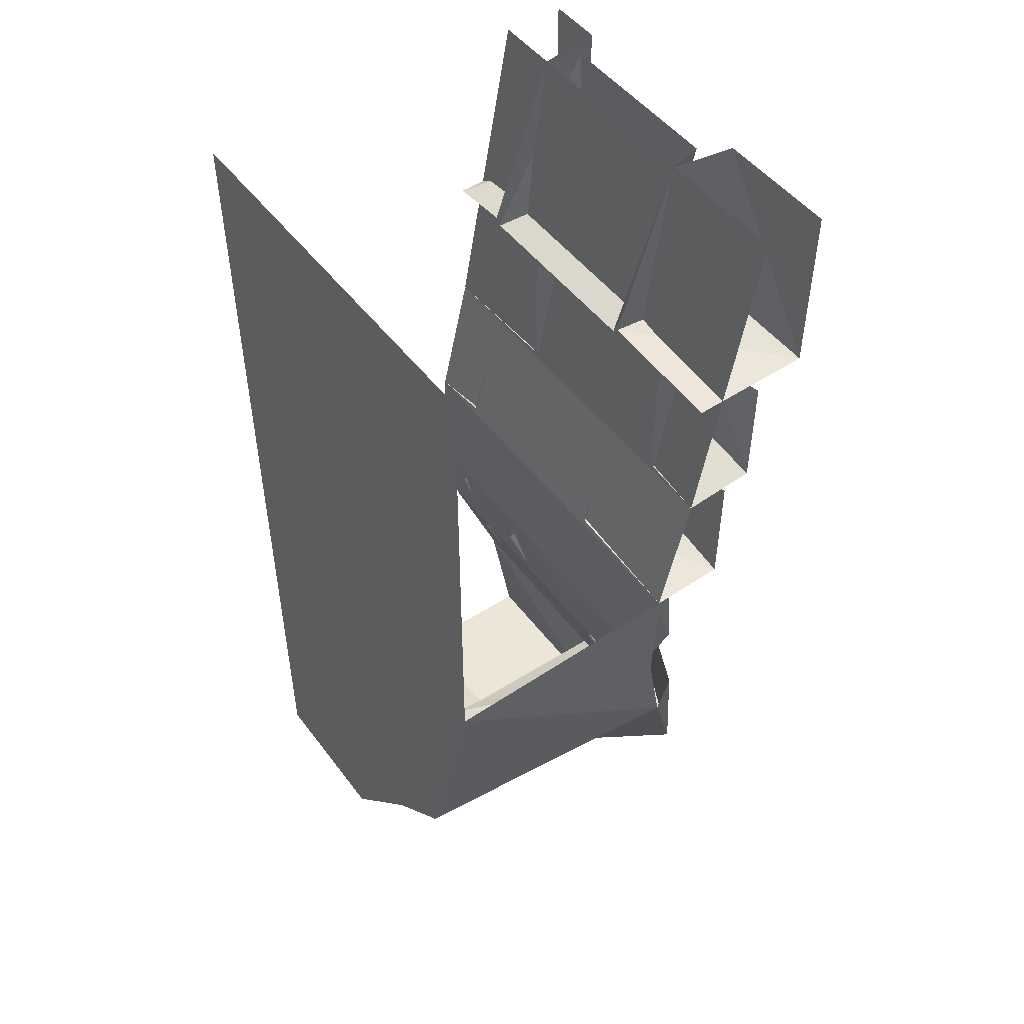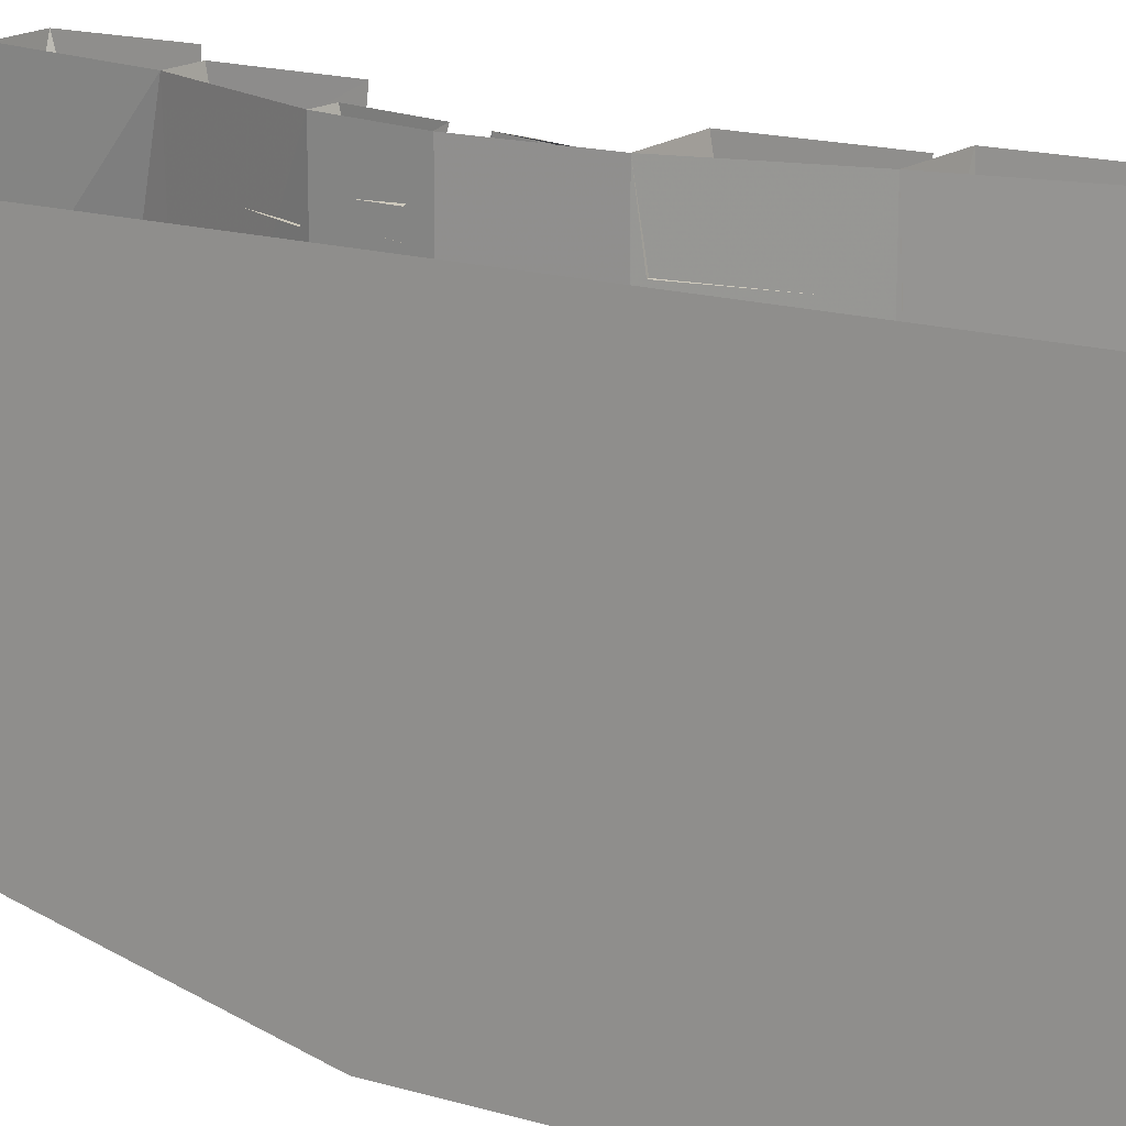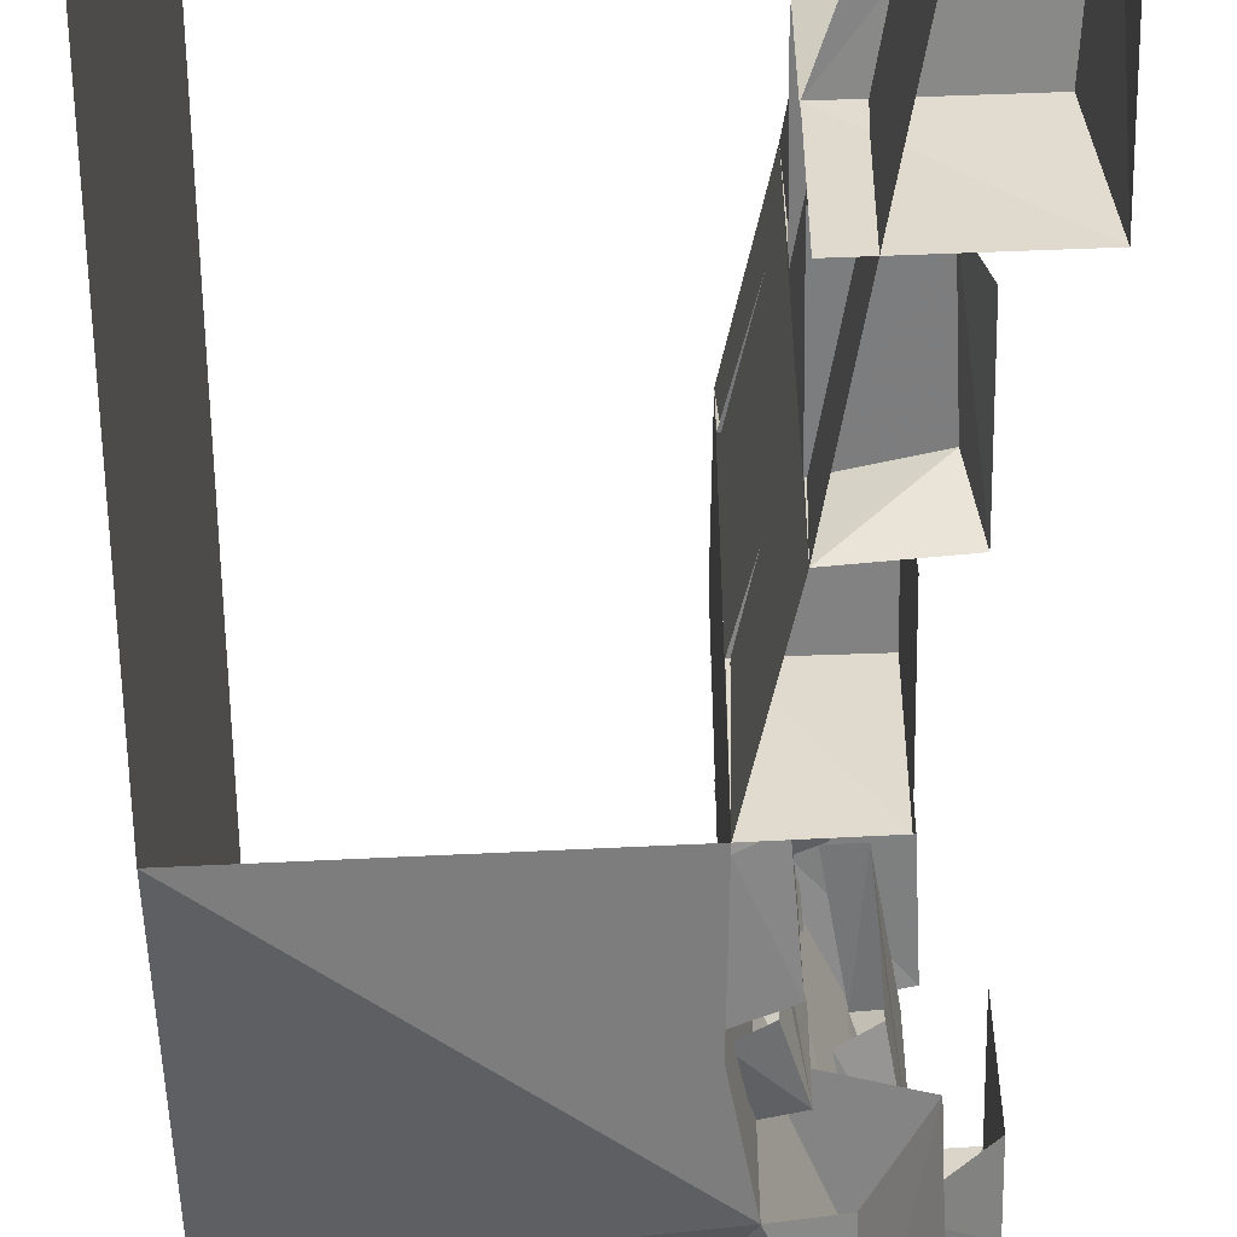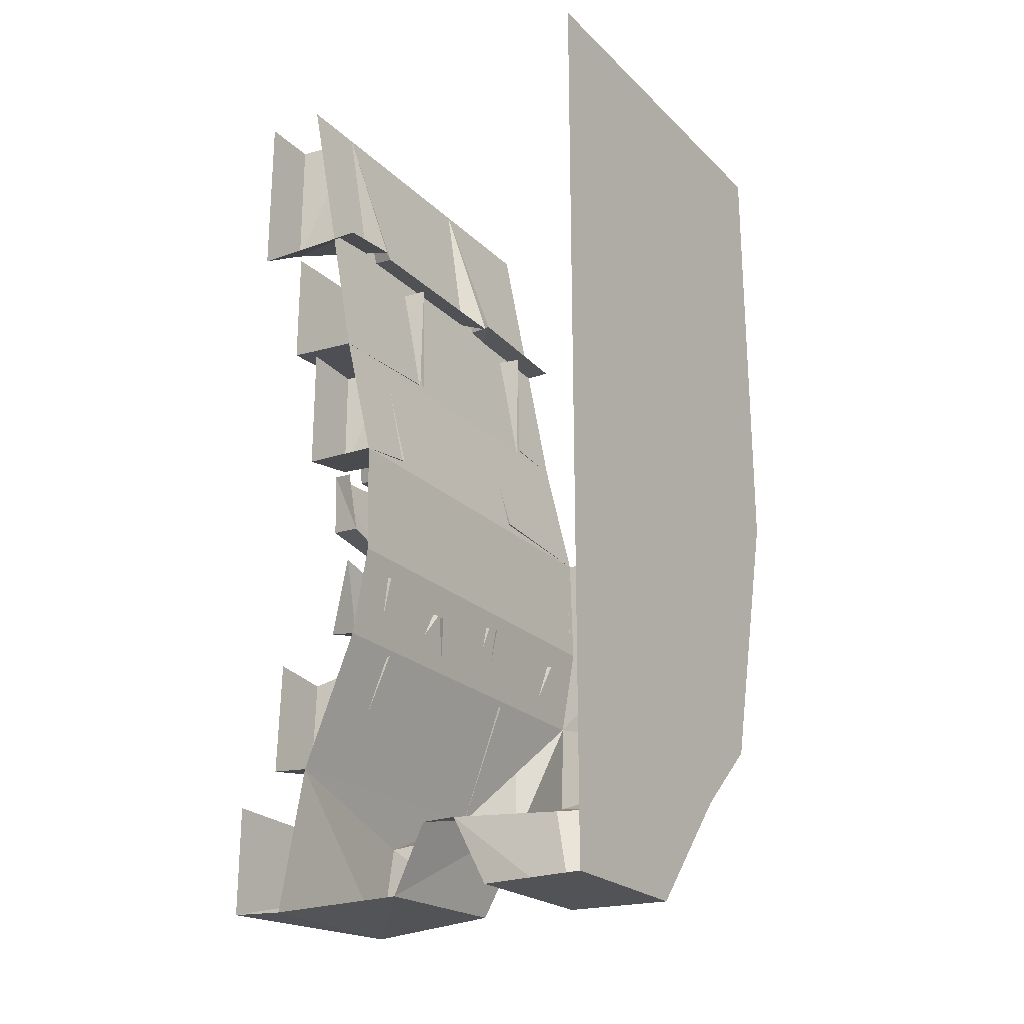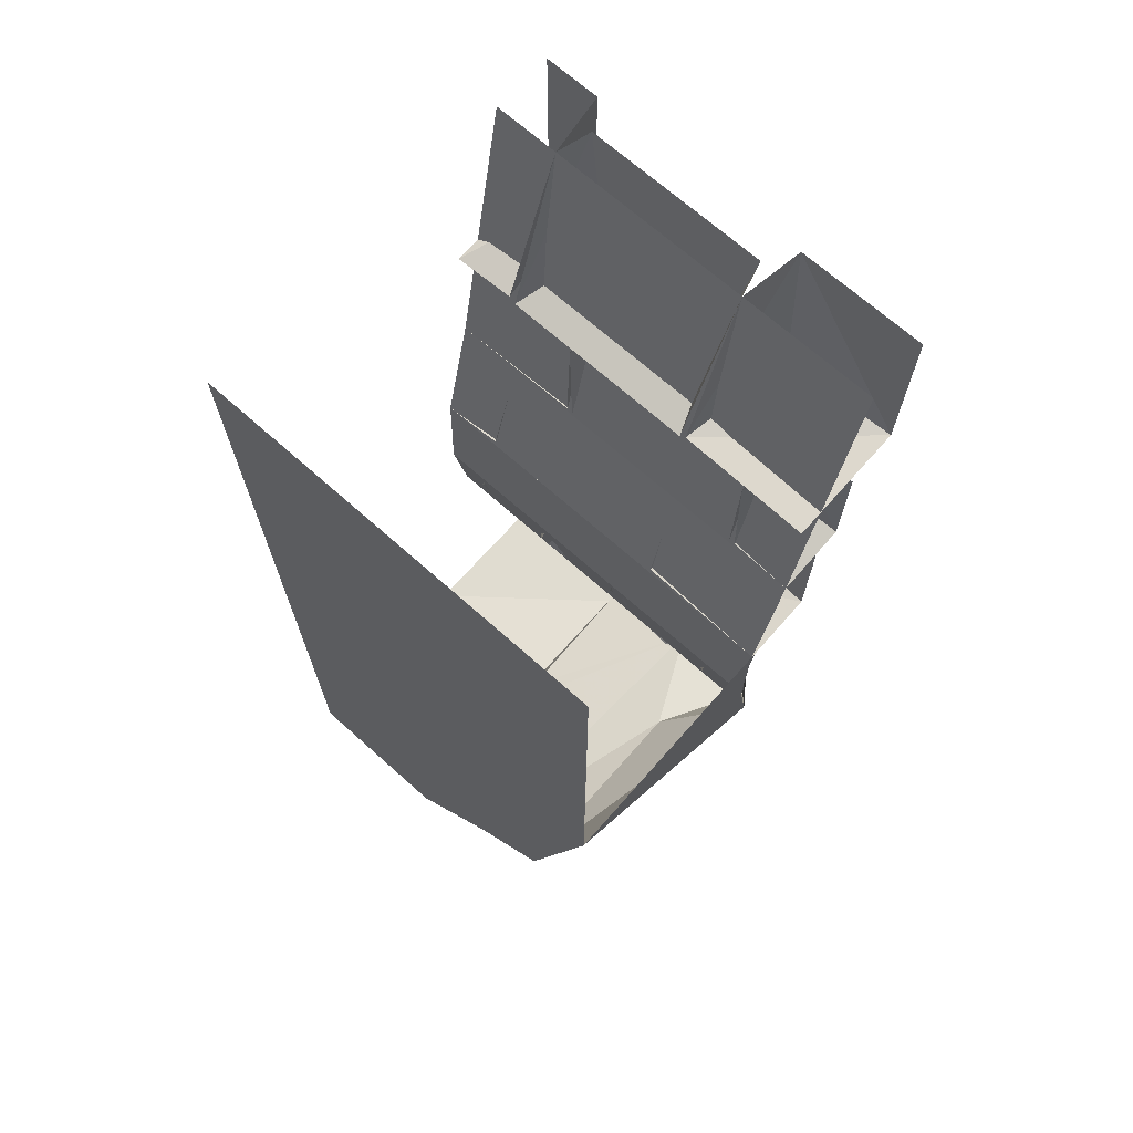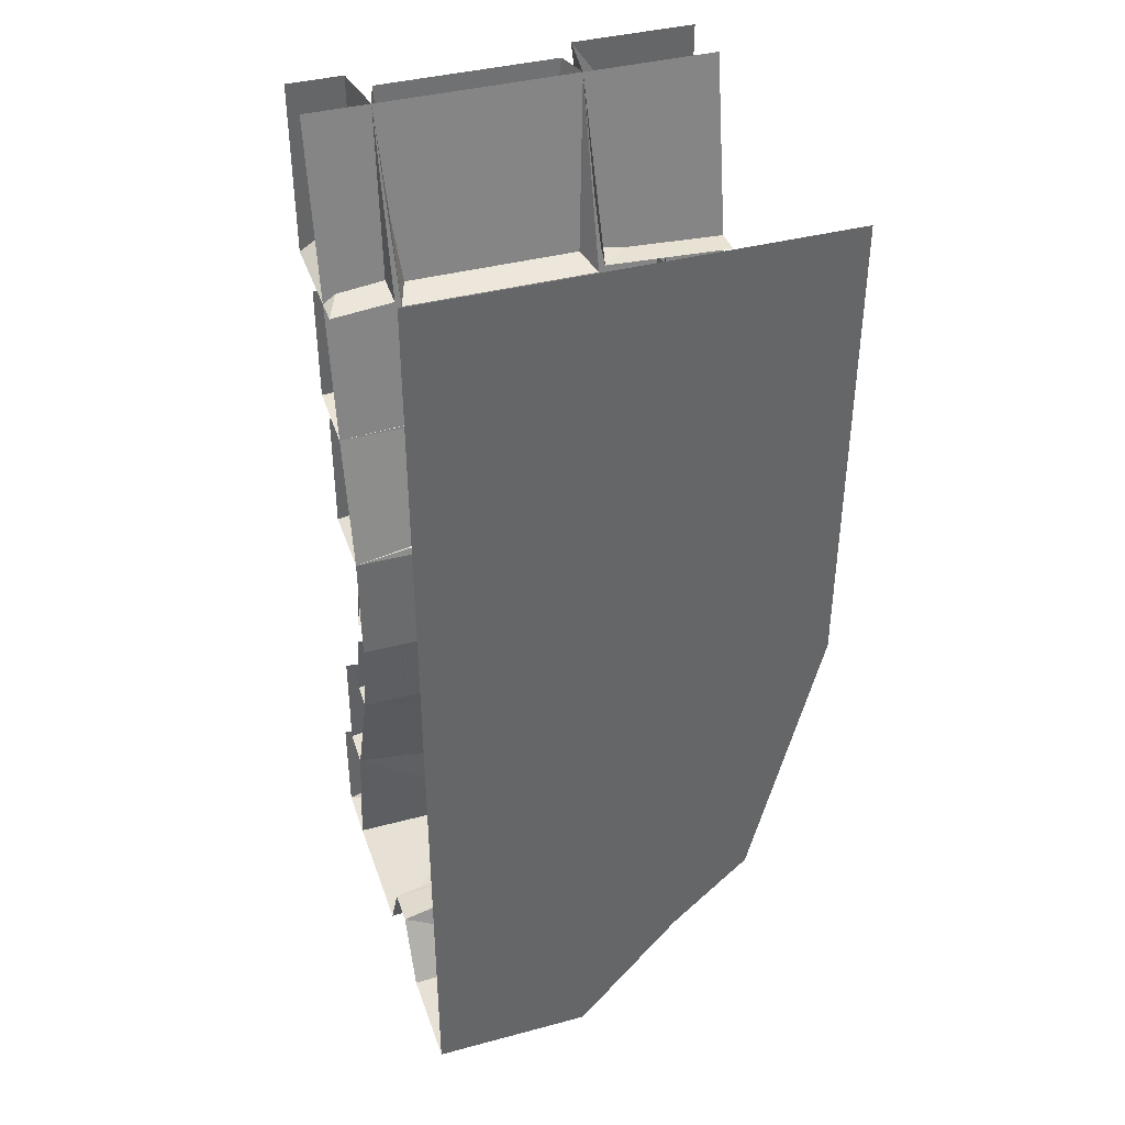
<metadata>
{"format":"obj","ext":"obj","renderer":"f3d","projection":"perspective","resolution":1024,"background":"white","views":[{"elev":49.2,"azim":144.6,"up":"+Y"},{"elev":17.0,"azim":120.6,"up":"+Z"},{"elev":-59.1,"azim":-179.2,"up":"+Z"},{"elev":-23.2,"azim":32.9,"up":"+Y"},{"elev":69.5,"azim":131.7,"up":"+Y"},{"elev":39.2,"azim":71.6,"up":"+Y"}]}
</metadata>
<code>
v -0.375 -1.914 0.3594
v -0.375 -1.938 0.5
v -0.3672 -1.664 0.5
v -0.3672 -1.68 0.3594
v -0.1484 -1.633 0.3438
v -0.2812 -1.922 0.3438
v -0.2812 -1.945 0.5
v -0.2656 -1.938 -0.4297
v -0.375 -1.914 -0.1875
v -0.3672 -1.68 -0.1875
v -0.2578 -1.664 -0.4219
v -0.1484 -1.617 -0.5
v -0.03906 -1.906 -0.3125
v -0.2812 -1.93 -0.1953
v -0.1484 -1.633 -0.1719
v -0.2109 -1.586 0.4062
v -0.2109 -1.609 0.5
v -0.1719 -1.414 0.5
v -0.1719 -1.438 0.4219
v -0.1094 -1.445 0.3984
v -0.1484 -1.594 0.3906
v -0.1484 -1.617 0.5
v -0.2109 -1.586 -0.3359
v -0.2109 -1.57 -0.1562
v -0.1719 -1.422 -0.125
v -0.1719 -1.406 -0.25
v -0.1719 -1.445 -0.3594
v -0.1094 -1.469 -0.375
v -0.1484 -1.594 -0.3438
v -0.1484 -1.633 -0.2266
v -0.1484 -1.594 -0.1016
v -0.1094 -1.438 -0.09375
v -0.3047 -1.086 0.3594
v -0.3047 -1.109 0.5
v -0.3047 -0.7969 0.5
v -0.3047 -0.8047 0.3594
v -0.1953 -0.7969 0.3359
v -0.1172 -1.094 0.3438
v -0.1172 -1.117 0.5
v -0.3047 -1.109 -0.5
v -0.3047 -1.07 -0.2031
v -0.3047 -0.8203 -0.1875
v -0.3047 -0.7969 -0.5
v -0.1172 -1.094 -0.1719
v -0.1953 -0.8125 -0.1641
v -0.1172 -1.117 -0.5
v -0.3125 -1.086 -0.09375
v -0.3125 -1.086 0.2734
v -0.3125 -0.8047 0.3125
v -0.3281 -0.8047 -0.125
v -0.1172 -1.117 -0.1562
v -0.1172 -1.117 0.3281
v -0.375 -0.4766 0.5
v -0.3672 -0.4766 0.1953
v -0.3672 -0.7578 0.1953
v -0.375 -0.7734 0.5
v -0.1953 -0.7734 0.1719
v -0.1953 -0.7891 0.5
v -0.1953 -0.4688 0.1641
v -0.3203 -0.4609 0.1406
v -0.3438 -0.4609 -0.3125
v -0.3438 -0.7734 -0.3125
v -0.3203 -0.7734 0.1406
v -0.1953 -0.7891 0.1562
v -0.1953 -0.7891 -0.3281
v -0.1953 -0.4688 -0.3359
v -0.3438 -0.4766 -0.3594
v -0.375 -0.4766 -0.5
v -0.375 -0.7734 -0.5
v -0.3516 -0.7266 -0.3672
v -0.1953 -0.7734 -0.3438
v -0.1953 -0.7891 -0.5
v -0.5 -0.3516 0.3594
v -0.5 -0.4375 0.5
v -0.5 0 0.5
v -0.5 0 0.3594
v -0.3438 0 0.3359
v -0.1953 -0.4297 0.3438
v -0.1953 -0.4453 0.5
v -0.5 -0.4375 -0.5
v -0.4688 -0.3984 -0.2266
v -0.5 0 -0.1875
v -0.5 0 -0.5
v -0.1953 -0.4297 -0.1719
v -0.3438 0 -0.1641
v -0.1953 -0.4453 -0.5
v -0.4062 -0.375 -0.07812
v -0.4062 -0.375 0.25
v -0.4297 0 0.3125
v -0.4297 0 -0.1406
v -0.1953 -0.4453 -0.1562
v -0.1953 -0.4453 0.3281
v -0.4766 -2.016 0.5
v -0.4766 -2.023 0.1875
v -0.4766 -2.195 0.1875
v -0.4766 -2.281 0.5
v -0.3438 -2.289 0.08594
v -0.3438 -2.289 0.5
v 0 -2.289 0.5
v -0.007812 -2.273 0.1094
v 0.08594 -2.023 0.04688
v 0.07812 -2.125 0.5
v 0.1641 -2.016 0.04688
v 0.1641 -2.125 0.5
v 0.2422 -2.281 0.1094
v 0.25 -2.289 0.5
v 0.5 -2.289 0.5
v 0.5 -2.289 0.1094
v 0.5 -2 -0.1406
v 0.5 -1.828 -0.3281
v 0.5 -1.141 -0.5
v 0.5 -1.141 0.5
v 0.5 0 -0.5
v 0.5 0 0.5
v -0.3281 -2.055 0.0625
v -0.1953 -1.344 -0.4688
v -0.1953 -1.359 -0.2812
v -0.1797 -1.156 -0.2344
v -0.1719 -1.117 -0.3281
v -0.1797 -1.125 -0.4609
v -0.1172 -1.148 -0.4766
v -0.1094 -1.367 -0.4844
v -0.1172 -1.414 -0.3672
v -0.1094 -1.383 -0.2656
v -0.125 -1.188 -0.2188
v -0.2109 -1.555 -0.03125
v -0.2109 -1.578 0.09375
v -0.1719 -1.453 0.1484
v -0.1719 -1.406 0.05469
v -0.1719 -1.422 -0.03906
v -0.1094 -1.445 -0.05469
v -0.1484 -1.562 -0.04688
v -0.1484 -1.609 0.02344
v -0.1484 -1.602 0.1172
v -0.1094 -1.484 0.1641
v -0.2344 -1.352 0.2578
v -0.2344 -1.32 0.4766
v -0.2578 -1.148 0.4531
v -0.2578 -1.141 0.3047
v -0.2578 -1.188 0.2188
v -0.1953 -1.195 0.2031
v -0.1484 -1.367 0.2266
v -0.1484 -1.383 0.3594
v -0.1484 -1.336 0.5
v -0.1953 -1.164 0.4766
v -0.2344 -1.352 -0.1484
v -0.2344 -1.352 0.1094
v -0.2578 -1.164 0.1406
v -0.2578 -1.141 -0.03125
v -0.2578 -1.164 -0.1719
v -0.1953 -1.18 -0.2031
v -0.1484 -1.367 -0.1797
v -0.1484 -1.383 -0.03906
v -0.1484 -1.367 0.1562
v -0.1953 -1.18 0.1797
v -0.2109 -1.555 0.2422
v -0.2109 -1.539 0.3281
v -0.1719 -1.43 0.3281
v -0.1719 -1.422 0.25
v -0.1719 -1.453 0.1953
v -0.1094 -1.484 0.1875
v -0.1484 -1.57 0.2266
v -0.1484 -1.586 0.2891
v -0.1484 -1.555 0.3516
v -0.1094 -1.453 0.3516
v -0.3438 -1.875 -0.1172
v -0.3438 -1.859 0.2344
v -0.3047 -1.641 0.2812
v -0.3047 -1.617 0.08594
v -0.3047 -1.641 -0.09375
v -0.2422 -1.664 -0.1172
v -0.2812 -1.883 -0.125
v -0.2812 -1.938 0.07031
v -0.2812 -1.898 0.2812
v -0.2422 -1.664 0.3125
v -0.3438 0 0.5
v -0.3438 0 -0.5
v -0.1094 -1.398 -0.5
v -0.1094 -1.398 0.5
f 1 2 3
f 1 3 4
f 8 9 10
f 8 10 11
f 33 34 35
f 33 35 36
f 40 41 42
f 40 42 43
f 93 94 95
f 93 95 96
f 146 147 148
f 146 148 149
f 146 149 150
f 146 150 151
f 146 151 152
f 146 152 153
f 146 153 154
f 146 154 147
f 147 154 148
f 148 154 155
f 1 4 5
f 1 5 6
f 8 13 14
f 8 14 9
f 9 14 10
f 10 14 15
f 56 55 57
f 56 57 58
f 65 64 63
f 65 63 62
f 72 71 70
f 72 70 69
f 115 97 95
f 115 95 94
f 58 72 46
f 58 46 39
f 39 46 178
f 39 178 179
f 179 178 12
f 179 12 22
f 115 100 97
f 100 115 101
f 101 115 14
f 101 14 103
f 103 14 109
f 103 109 105
f 105 109 108
f 14 13 109
f 109 13 110
f 1 6 7
f 1 7 2
f 33 36 37
f 33 37 38
f 33 38 39
f 33 39 34
f 44 45 42
f 44 42 41
f 44 41 40
f 44 40 46
f 47 50 45
f 47 45 51
f 47 51 52
f 47 52 48
f 48 52 49
f 49 52 37
f 126 127 128
f 126 128 129
f 126 129 130
f 126 130 131
f 126 131 132
f 126 132 133
f 126 133 134
f 126 134 127
f 127 134 128
f 128 134 135
f 8 11 12
f 8 12 13
f 16 17 18
f 16 18 19
f 16 19 20
f 16 20 21
f 16 21 22
f 16 22 17
f 53 54 55
f 53 55 56
f 67 68 69
f 67 69 70
f 116 117 118
f 116 118 119
f 116 119 120
f 116 120 121
f 116 121 122
f 116 122 123
f 116 123 124
f 116 124 117
f 117 124 118
f 118 124 125
f 136 137 138
f 136 138 139
f 136 139 140
f 136 140 141
f 136 141 142
f 136 142 143
f 136 143 144
f 136 144 137
f 137 144 138
f 138 144 145
f 110 13 12
f 110 12 111
f 111 12 178
f 111 178 46
f 23 24 25
f 23 25 26
f 23 26 27
f 23 27 28
f 23 28 29
f 23 29 30
f 23 30 31
f 23 31 24
f 24 31 25
f 25 31 32
f 47 48 49
f 47 49 50
f 59 57 55
f 59 55 54
f 60 63 64
f 60 64 59
f 65 62 66
f 66 62 61
f 67 70 71
f 67 71 66
f 73 78 79
f 73 79 74
f 84 81 80
f 84 80 86
f 87 91 92
f 87 92 88
f 22 12 14
f 22 14 7
f 60 61 62
f 60 62 63
f 166 167 168
f 166 168 169
f 166 169 170
f 166 170 171
f 166 171 172
f 166 172 173
f 166 173 174
f 166 174 167
f 167 174 168
f 168 174 175
f 73 74 75
f 73 75 76
f 80 81 82
f 80 82 83
f 73 76 77
f 73 77 78
f 84 85 82
f 84 82 81
f 87 90 85
f 87 85 91
f 88 92 89
f 89 92 77
f 176 177 72
f 176 72 58
f 7 14 115
f 7 115 97
f 7 97 98
f 87 88 89
f 87 89 90
f 96 95 97
f 96 97 98
f 98 97 99
f 99 97 100
f 106 105 107
f 107 105 108
f 99 100 101
f 99 101 102
f 104 103 105
f 104 105 106
f 102 101 103
f 102 103 104
f 107 108 109
f 107 109 110
f 107 110 111
f 107 111 112
f 112 111 113
f 112 113 114
f 156 157 158
f 156 158 159
f 156 159 160
f 156 160 161
f 156 161 162
f 156 162 163
f 156 163 164
f 156 164 157
f 157 164 158
f 158 164 165

</code>
